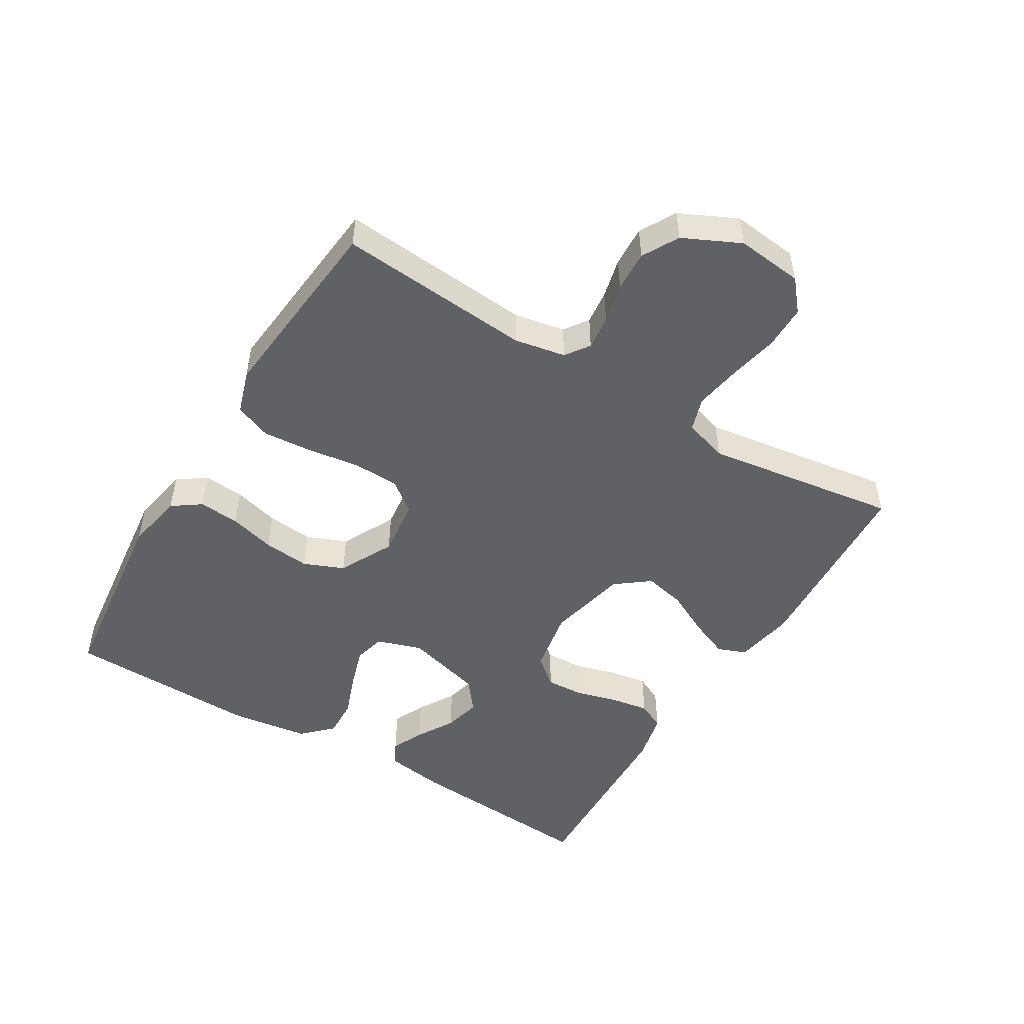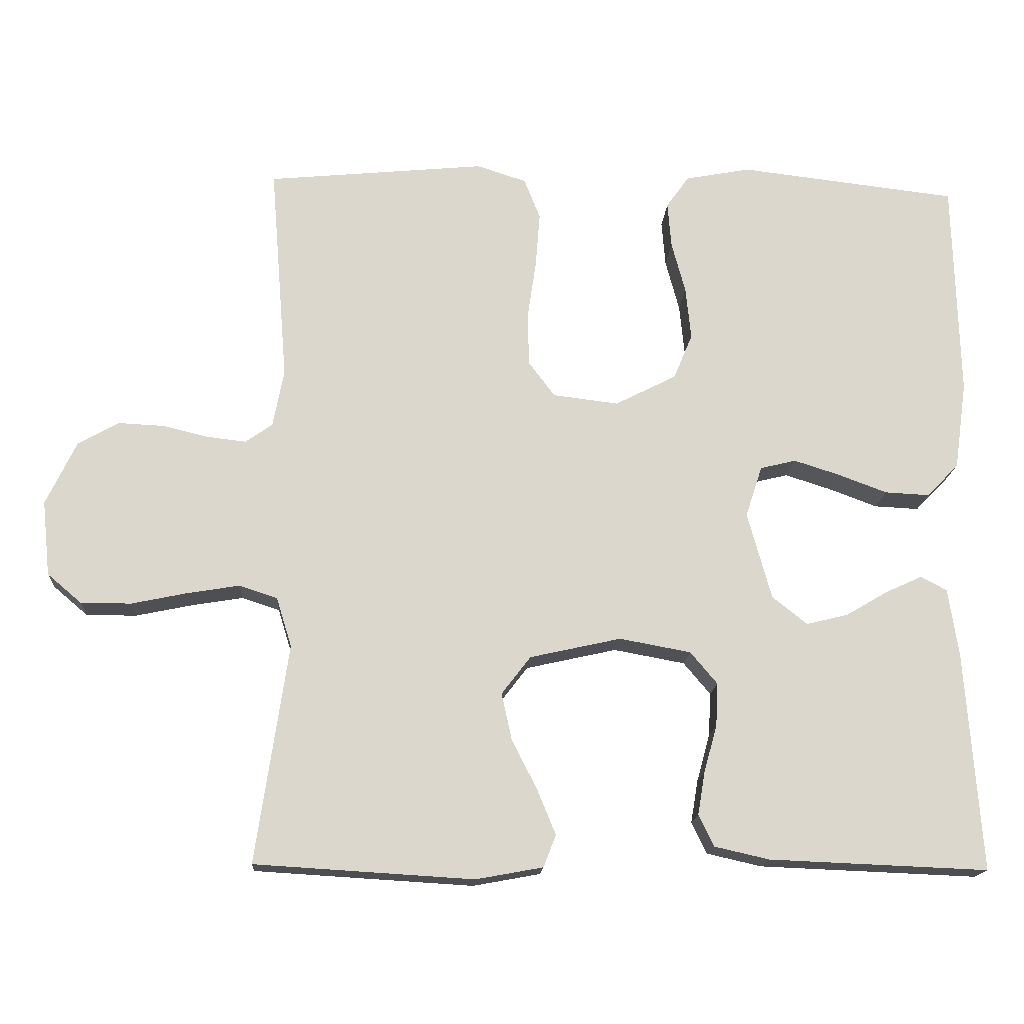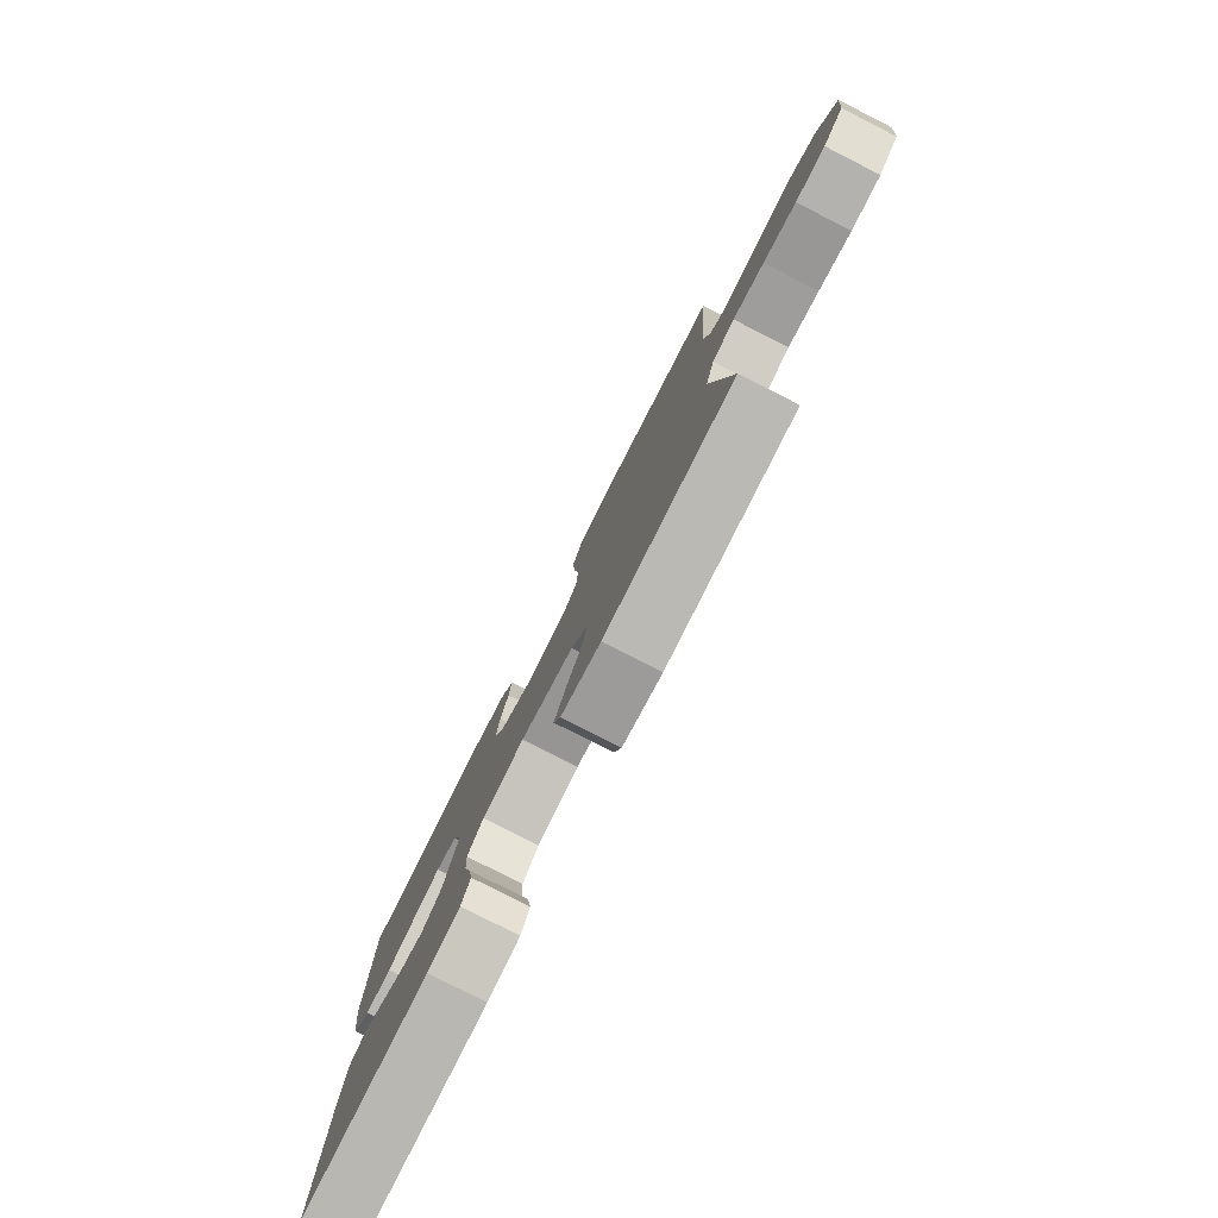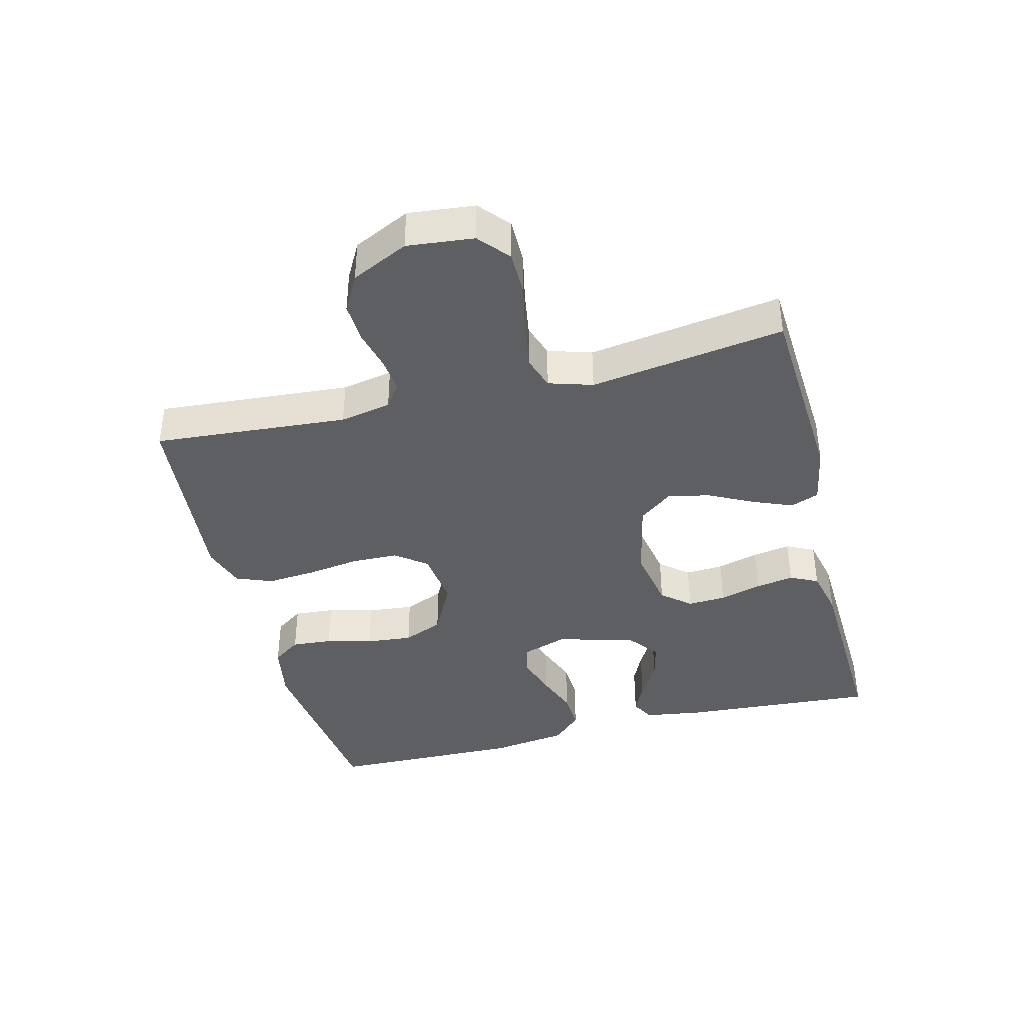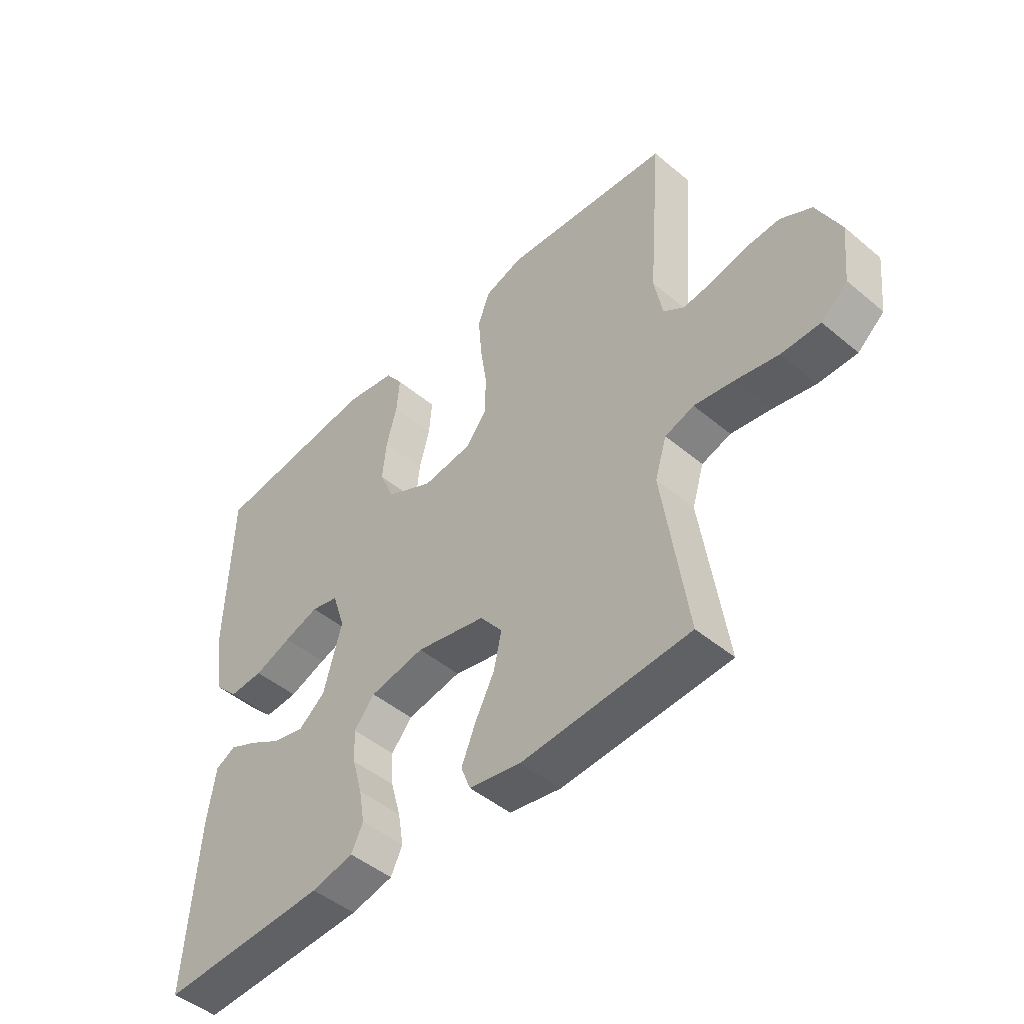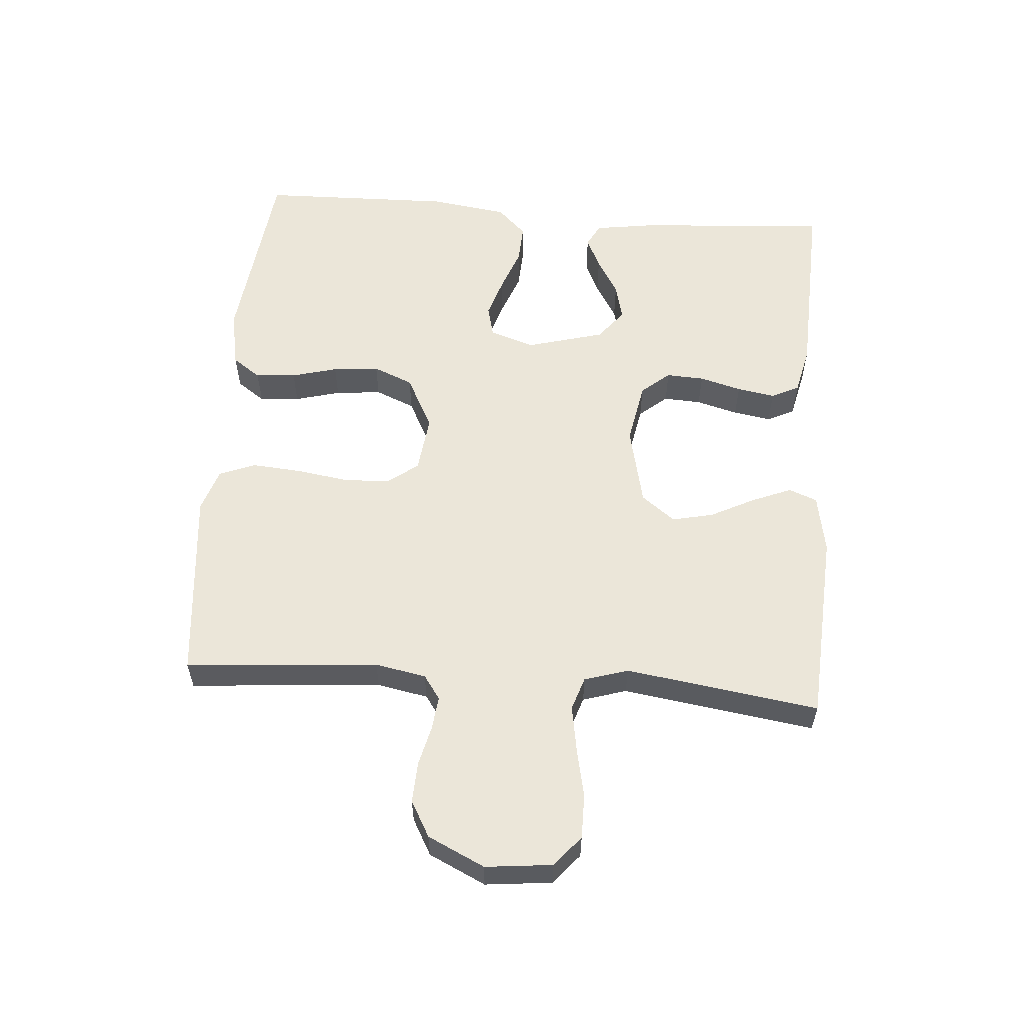
<metadata>
{"format":"obj","ext":"obj","renderer":"f3d","projection":"perspective","resolution":1024,"background":"white","views":[{"elev":-49.7,"azim":58.8,"up":"+Y"},{"elev":-16.4,"azim":176.5,"up":"+Z"},{"elev":-79.8,"azim":63.1,"up":"+Z"},{"elev":-39.7,"azim":104.3,"up":"+Y"},{"elev":-47.4,"azim":46.7,"up":"+Z"},{"elev":57.2,"azim":94.4,"up":"+Y"}]}
</metadata>
<code>
v 0.5 0.07 -0.5
v 0.2 0.07 -0.518
v 0.108 0.07 -0.501
v 0.091 0.07 -0.457
v 0.116 0.07 -0.396
v 0.151 0.07 -0.327
v 0.165 0.07 -0.263
v 0.125 0.07 -0.211
v 0 0.07 -0.183
v -0.098 0.07 -0.201
v -0.135 0.07 -0.245
v -0.132 0.07 -0.304
v -0.114 0.07 -0.369
v -0.104 0.07 -0.428
v -0.125 0.07 -0.471
v -0.2 0.07 -0.488
v -0.5 0.07 -0.5
v -0.479 0.07 -0.2
v -0.465 0.07 -0.106
v -0.429 0.07 -0.087
v -0.379 0.07 -0.11
v -0.321 0.07 -0.144
v -0.264 0.07 -0.158
v -0.216 0.07 -0.12
v -0.183 0.07 0
v -0.206 0.07 0.07
v -0.255 0.07 0.082
v -0.318 0.07 0.062
v -0.385 0.07 0.037
v -0.446 0.07 0.034
v -0.49 0.07 0.079
v -0.507 0.07 0.2
v -0.5 0.07 0.5
v -0.2 0.07 0.535
v -0.11 0.07 0.518
v -0.079 0.07 0.474
v -0.084 0.07 0.411
v -0.103 0.07 0.34
v -0.11 0.07 0.268
v -0.084 0.07 0.206
v 0 0.07 0.163
v 0.09 0.07 0.174
v 0.126 0.07 0.222
v 0.128 0.07 0.294
v 0.116 0.07 0.375
v 0.11 0.07 0.451
v 0.132 0.07 0.507
v 0.2 0.07 0.529
v 0.5 0.07 0.5
v 0.476 0.07 0.2
v 0.491 0.07 0.121
v 0.528 0.07 0.095
v 0.581 0.07 0.101
v 0.643 0.07 0.116
v 0.706 0.07 0.119
v 0.762 0.07 0.088
v 0.804 0.07 0
v 0.793 0.07 -0.103
v 0.746 0.07 -0.143
v 0.677 0.07 -0.143
v 0.601 0.07 -0.127
v 0.529 0.07 -0.115
v 0.477 0.07 -0.132
v 0.456 0.07 -0.2
v 0.5 0 -0.5
v 0.2 0 -0.518
v 0.108 0 -0.501
v 0.091 0 -0.457
v 0.116 0 -0.396
v 0.151 0 -0.327
v 0.165 0 -0.263
v 0.125 0 -0.211
v 0 0 -0.183
v -0.098 0 -0.201
v -0.135 0 -0.245
v -0.132 0 -0.304
v -0.114 0 -0.369
v -0.104 0 -0.428
v -0.125 0 -0.471
v -0.2 0 -0.488
v -0.5 0 -0.5
v -0.479 0 -0.2
v -0.465 0 -0.106
v -0.429 0 -0.087
v -0.379 0 -0.11
v -0.321 0 -0.144
v -0.264 0 -0.158
v -0.216 0 -0.12
v -0.183 0 0
v -0.206 0 0.07
v -0.255 0 0.082
v -0.318 0 0.062
v -0.385 0 0.037
v -0.446 0 0.034
v -0.49 0 0.079
v -0.507 0 0.2
v -0.5 0 0.5
v -0.2 0 0.535
v -0.11 0 0.518
v -0.079 0 0.474
v -0.084 0 0.411
v -0.103 0 0.34
v -0.11 0 0.268
v -0.084 0 0.206
v 0 0 0.163
v 0.09 0 0.174
v 0.126 0 0.222
v 0.128 0 0.294
v 0.116 0 0.375
v 0.11 0 0.451
v 0.132 0 0.507
v 0.2 0 0.529
v 0.5 0 0.5
v 0.476 0 0.2
v 0.491 0 0.121
v 0.528 0 0.095
v 0.581 0 0.101
v 0.643 0 0.116
v 0.706 0 0.119
v 0.762 0 0.088
v 0.804 0 0
v 0.793 0 -0.103
v 0.746 0 -0.143
v 0.677 0 -0.143
v 0.601 0 -0.127
v 0.529 0 -0.115
v 0.477 0 -0.132
v 0.456 0 -0.2
f 59 60 61
f 58 59 61
f 57 58 61
f 56 57 61
f 55 56 61
f 54 55 61
f 53 54 61
f 52 53 61 62
f 51 52 62 63
f 48 49 50
f 47 48 50
f 46 47 50
f 45 46 50
f 44 45 50
f 51 63 64
f 50 51 64
f 44 50 64
f 43 44 64
f 36 37 38
f 35 36 38
f 34 35 38
f 33 34 38
f 32 33 38
f 31 32 38
f 30 31 38
f 29 30 38
f 28 29 38
f 27 28 38 39
f 26 27 39 40
f 20 21 22
f 19 20 22
f 18 19 22
f 17 18 22
f 16 17 22
f 15 16 22
f 14 15 22
f 13 14 22
f 12 13 22
f 11 12 22 23
f 10 11 23 24
f 4 5 6
f 3 4 6
f 2 3 6
f 1 2 6
f 64 1 6
f 64 6 7
f 64 7 8
f 43 64 8
f 42 43 8
f 41 42 8 9
f 41 9 10
f 40 41 10
f 26 40 10
f 25 26 10
f 10 24 25
f 125 124 123
f 125 123 122
f 125 122 121
f 125 121 120
f 125 120 119
f 125 119 118
f 125 118 117
f 126 125 117 116
f 127 126 116 115
f 114 113 112
f 114 112 111
f 114 111 110
f 114 110 109
f 114 109 108
f 128 127 115
f 128 115 114
f 128 114 108
f 128 108 107
f 102 101 100
f 102 100 99
f 102 99 98
f 102 98 97
f 102 97 96
f 102 96 95
f 102 95 94
f 102 94 93
f 102 93 92
f 103 102 92 91
f 104 103 91 90
f 86 85 84
f 86 84 83
f 86 83 82
f 86 82 81
f 86 81 80
f 86 80 79
f 86 79 78
f 86 78 77
f 86 77 76
f 87 86 76 75
f 88 87 75 74
f 70 69 68
f 70 68 67
f 70 67 66
f 70 66 65
f 70 65 128
f 71 70 128
f 72 71 128
f 72 128 107
f 72 107 106
f 73 72 106 105
f 74 73 105
f 74 105 104
f 74 104 90
f 74 90 89
f 89 88 74
f 1 65 66 2
f 2 66 67 3
f 3 67 68 4
f 4 68 69 5
f 5 69 70 6
f 6 70 71 7
f 7 71 72 8
f 8 72 73 9
f 9 73 74 10
f 10 74 75 11
f 11 75 76 12
f 12 76 77 13
f 13 77 78 14
f 14 78 79 15
f 15 79 80 16
f 16 80 81 17
f 17 81 82 18
f 18 82 83 19
f 19 83 84 20
f 20 84 85 21
f 21 85 86 22
f 22 86 87 23
f 23 87 88 24
f 24 88 89 25
f 25 89 90 26
f 26 90 91 27
f 27 91 92 28
f 28 92 93 29
f 29 93 94 30
f 30 94 95 31
f 31 95 96 32
f 32 96 97 33
f 33 97 98 34
f 34 98 99 35
f 35 99 100 36
f 36 100 101 37
f 37 101 102 38
f 38 102 103 39
f 39 103 104 40
f 40 104 105 41
f 41 105 106 42
f 42 106 107 43
f 43 107 108 44
f 44 108 109 45
f 45 109 110 46
f 46 110 111 47
f 47 111 112 48
f 48 112 113 49
f 49 113 114 50
f 50 114 115 51
f 51 115 116 52
f 52 116 117 53
f 53 117 118 54
f 54 118 119 55
f 55 119 120 56
f 56 120 121 57
f 57 121 122 58
f 58 122 123 59
f 59 123 124 60
f 60 124 125 61
f 61 125 126 62
f 62 126 127 63
f 63 127 128 64
f 64 128 65 1

</code>
